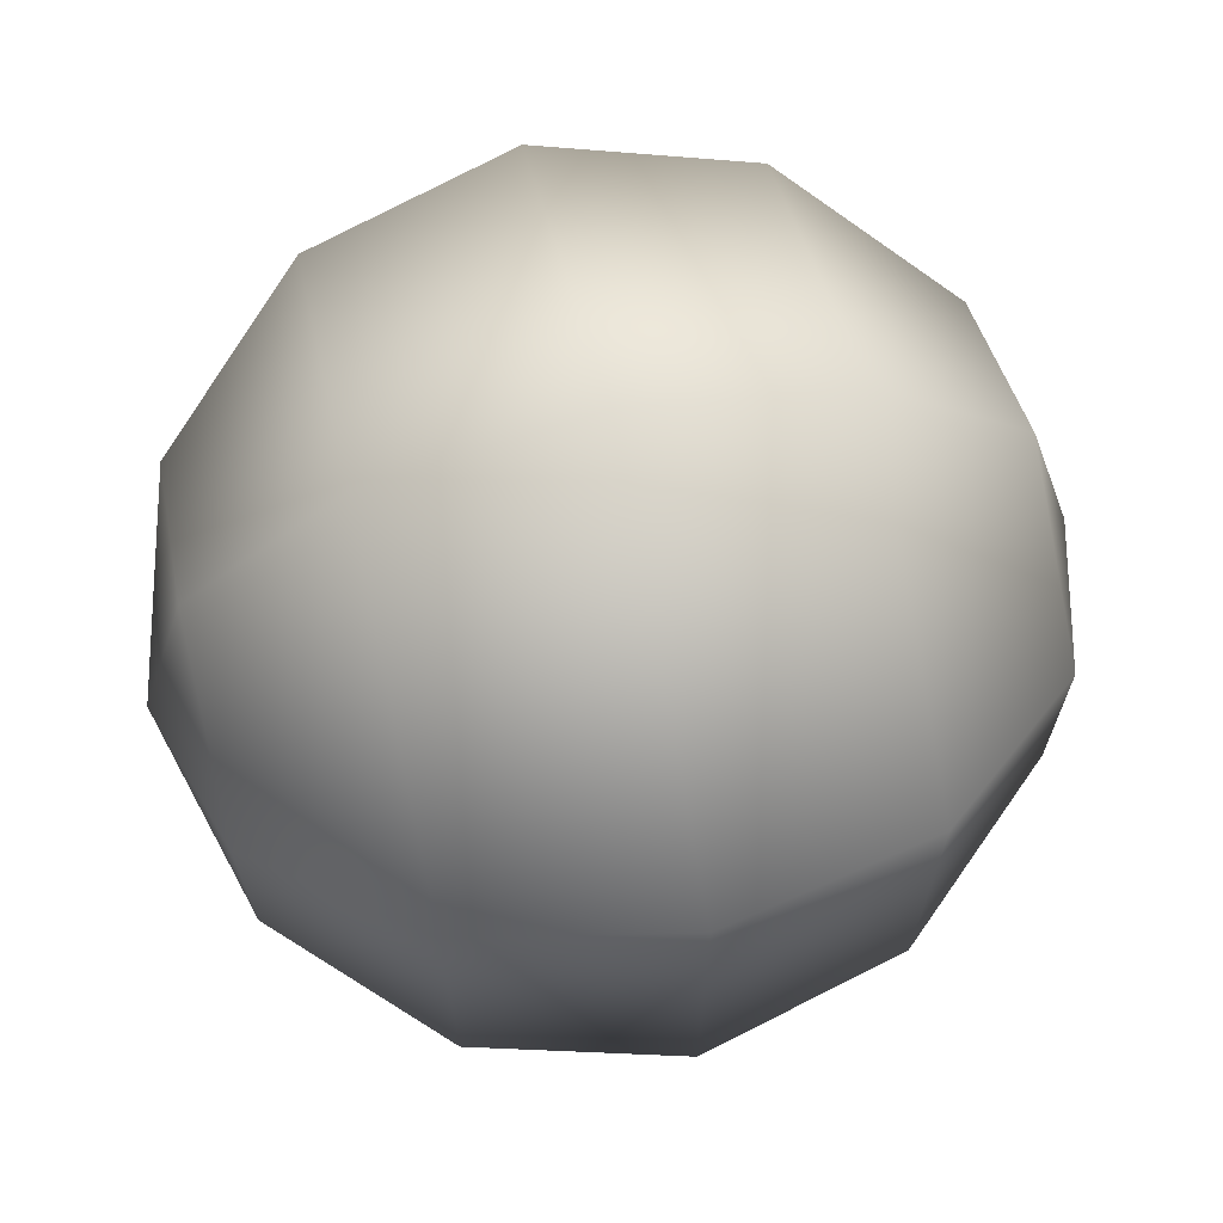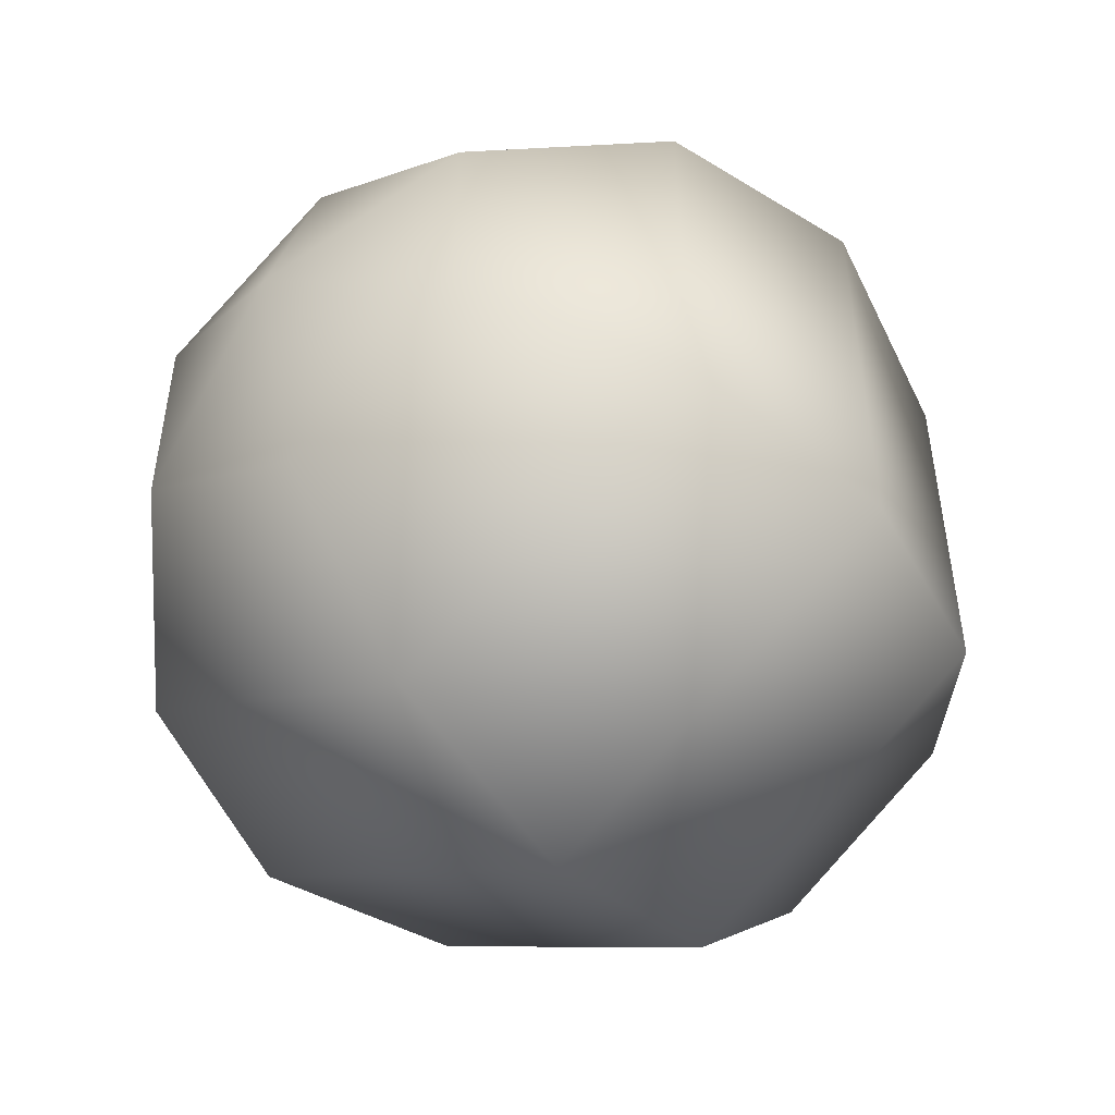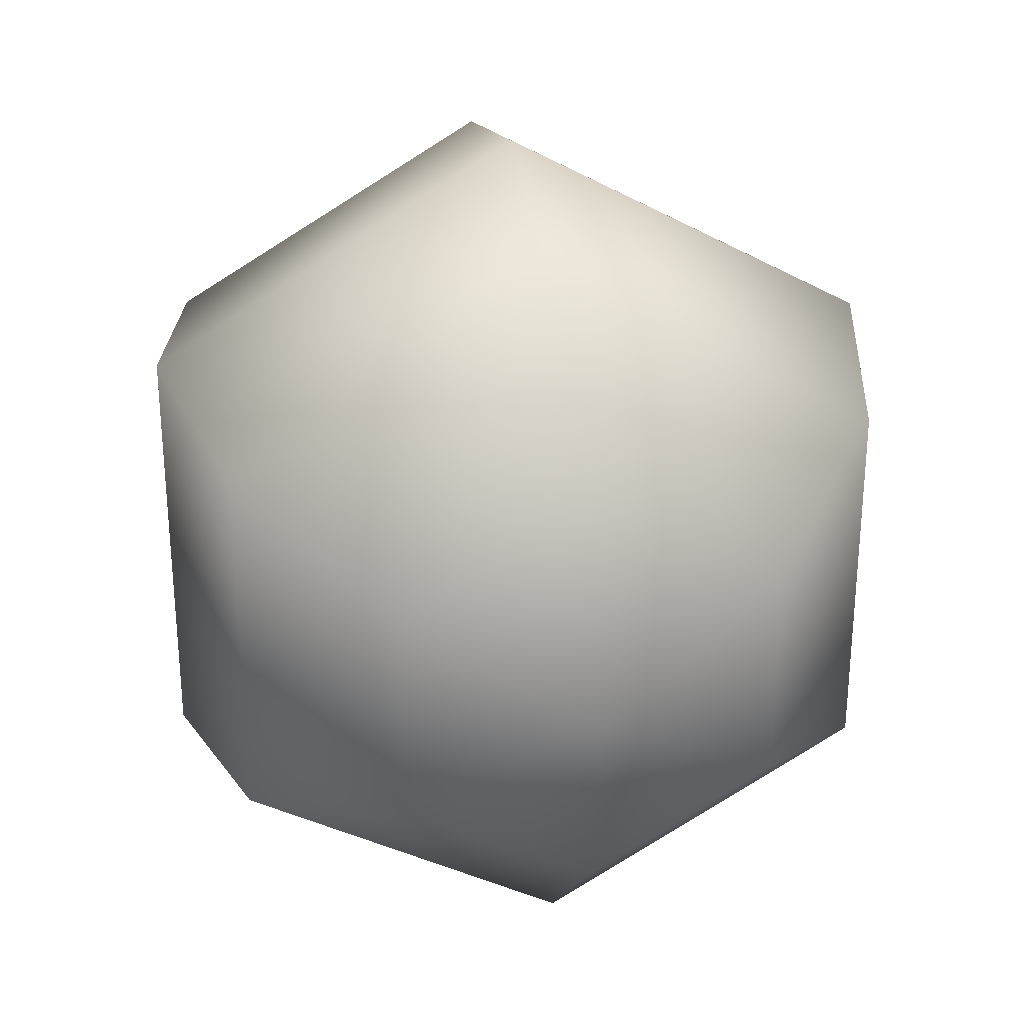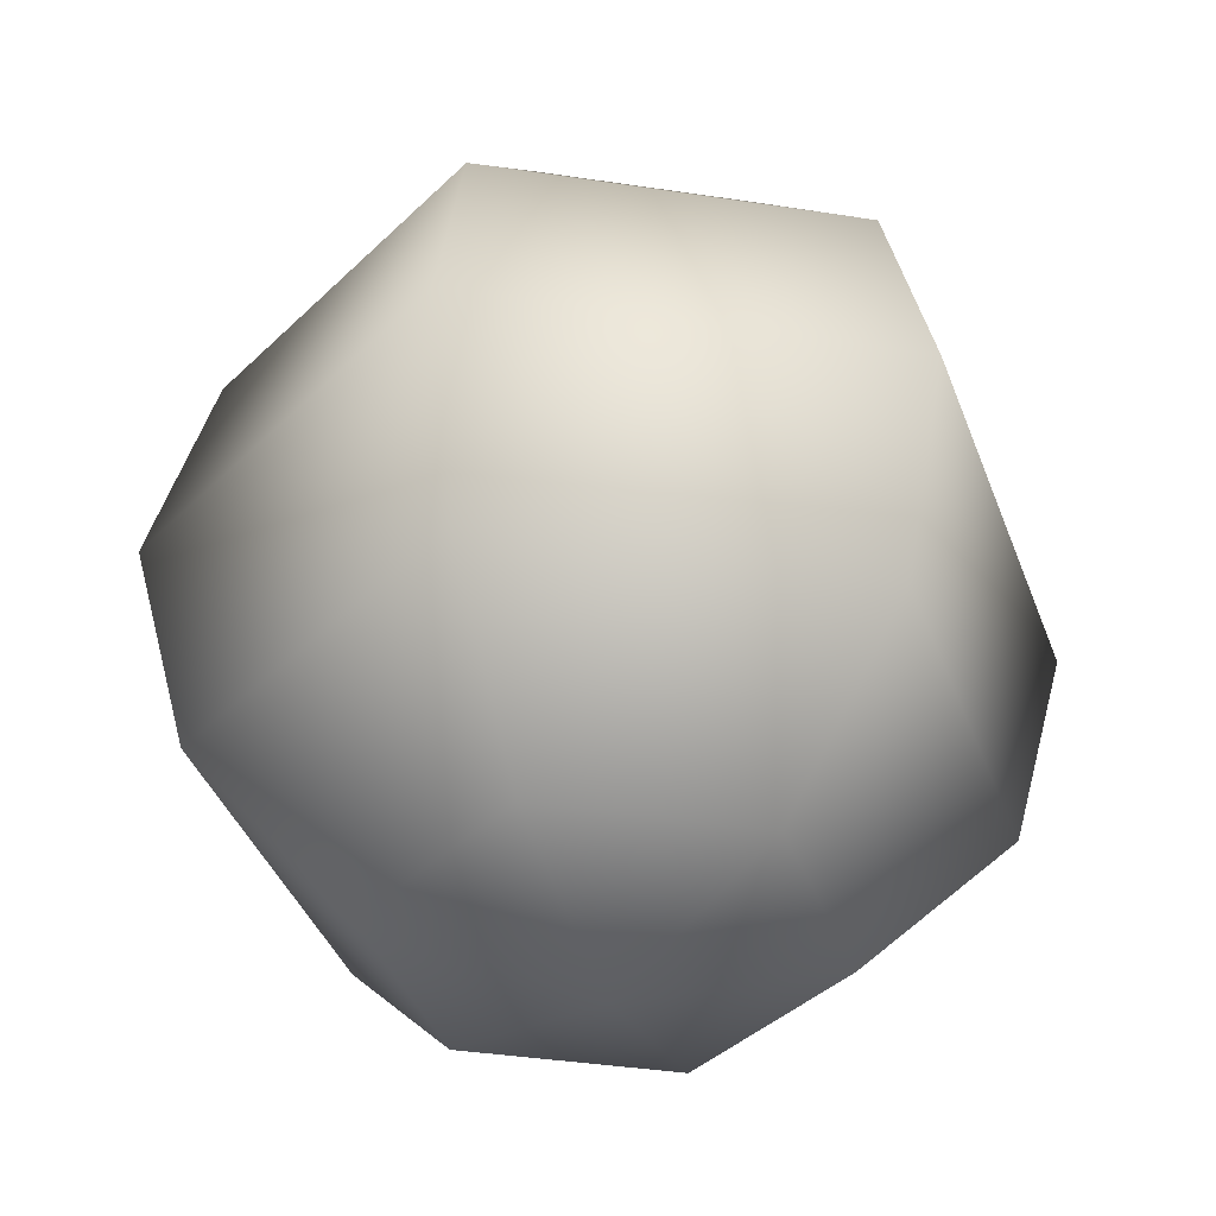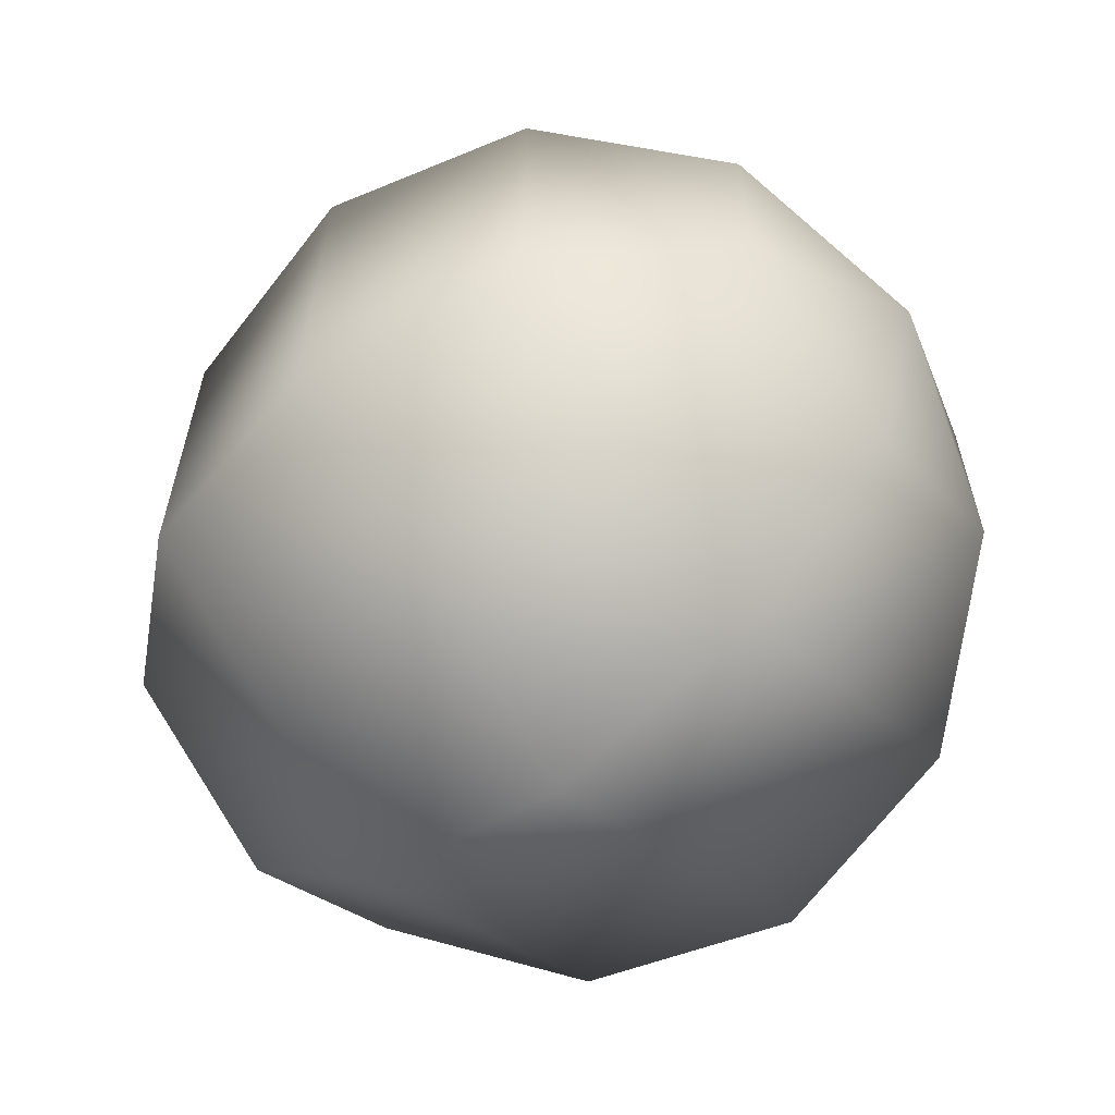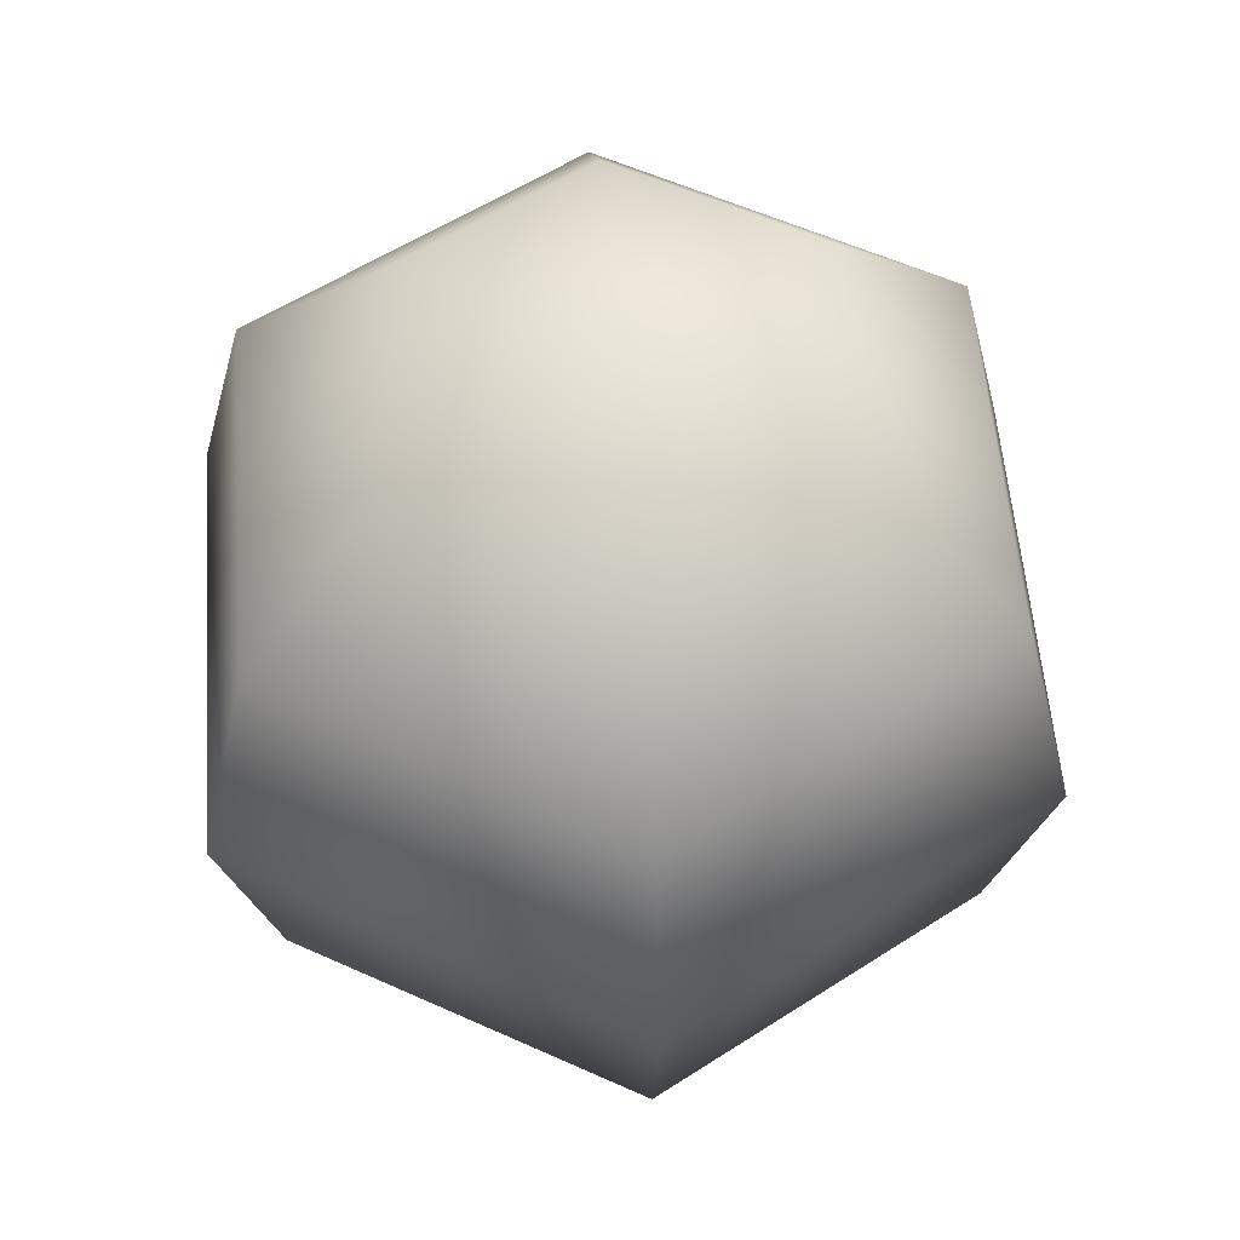
<metadata>
{"format":"obj","ext":"obj","renderer":"f3d","projection":"perspective","resolution":1024,"background":"white","views":[{"elev":68.3,"azim":-102.4,"up":"+Z"},{"elev":-50.3,"azim":-140.7,"up":"+Z"},{"elev":29.3,"azim":-11.9,"up":"+Z"},{"elev":-40.3,"azim":139.5,"up":"+Y"},{"elev":-62.1,"azim":-51.7,"up":"+Z"},{"elev":55.5,"azim":-124.4,"up":"+Y"}]}
</metadata>
<code>
v 0 -1 -3
v 0 1 -3
v 0 -0.866 -3.5
v -0.433 -0.866 -3.25
v -0.433 -0.866 -2.75
v 4.371e-08 -0.866 -2.5
v 0.433 -0.866 -2.75
v 0.433 -0.866 -3.25
v 0 -0.5 -3.866
v -0.75 -0.5 -3.433
v -0.75 -0.5 -2.567
v 7.571e-08 -0.5 -2.134
v 0.75 -0.5 -2.567
v 0.75 -0.5 -3.433
v 0 -4.371e-08 -4
v -0.866 -4.371e-08 -3.5
v -0.866 -4.371e-08 -2.5
v 8.742e-08 -4.371e-08 -2
v 0.866 -4.371e-08 -2.5
v 0.866 -4.371e-08 -3.5
v 0 0.5 -3.866
v -0.75 0.5 -3.433
v -0.75 0.5 -2.567
v 7.571e-08 0.5 -2.134
v 0.75 0.5 -2.567
v 0.75 0.5 -3.433
v 0 0.866 -3.5
v -0.433 0.866 -3.25
v -0.433 0.866 -2.75
v 4.371e-08 0.866 -2.5
v 0.433 0.866 -2.75
v 0.433 0.866 -3.25
f 1 4 3
f 1 5 4
f 1 6 5
f 1 7 6
f 1 8 7
f 1 3 8
f 3 4 9
f 4 10 9
f 4 5 10
f 5 11 10
f 5 6 11
f 6 12 11
f 6 7 12
f 7 13 12
f 7 8 13
f 8 14 13
f 8 3 14
f 3 9 14
f 9 10 15
f 10 16 15
f 10 11 16
f 11 17 16
f 11 12 17
f 12 18 17
f 12 13 18
f 13 19 18
f 13 14 19
f 14 20 19
f 14 9 20
f 9 15 20
f 15 16 21
f 16 22 21
f 16 17 22
f 17 23 22
f 17 18 23
f 18 24 23
f 18 19 24
f 19 25 24
f 19 20 25
f 20 26 25
f 20 15 26
f 15 21 26
f 21 22 27
f 22 28 27
f 22 23 28
f 23 29 28
f 23 24 29
f 24 30 29
f 24 25 30
f 25 31 30
f 25 26 31
f 26 32 31
f 26 21 32
f 21 27 32
f 27 28 2
f 28 29 2
f 29 30 2
f 30 31 2
f 31 32 2
f 32 27 2

</code>
